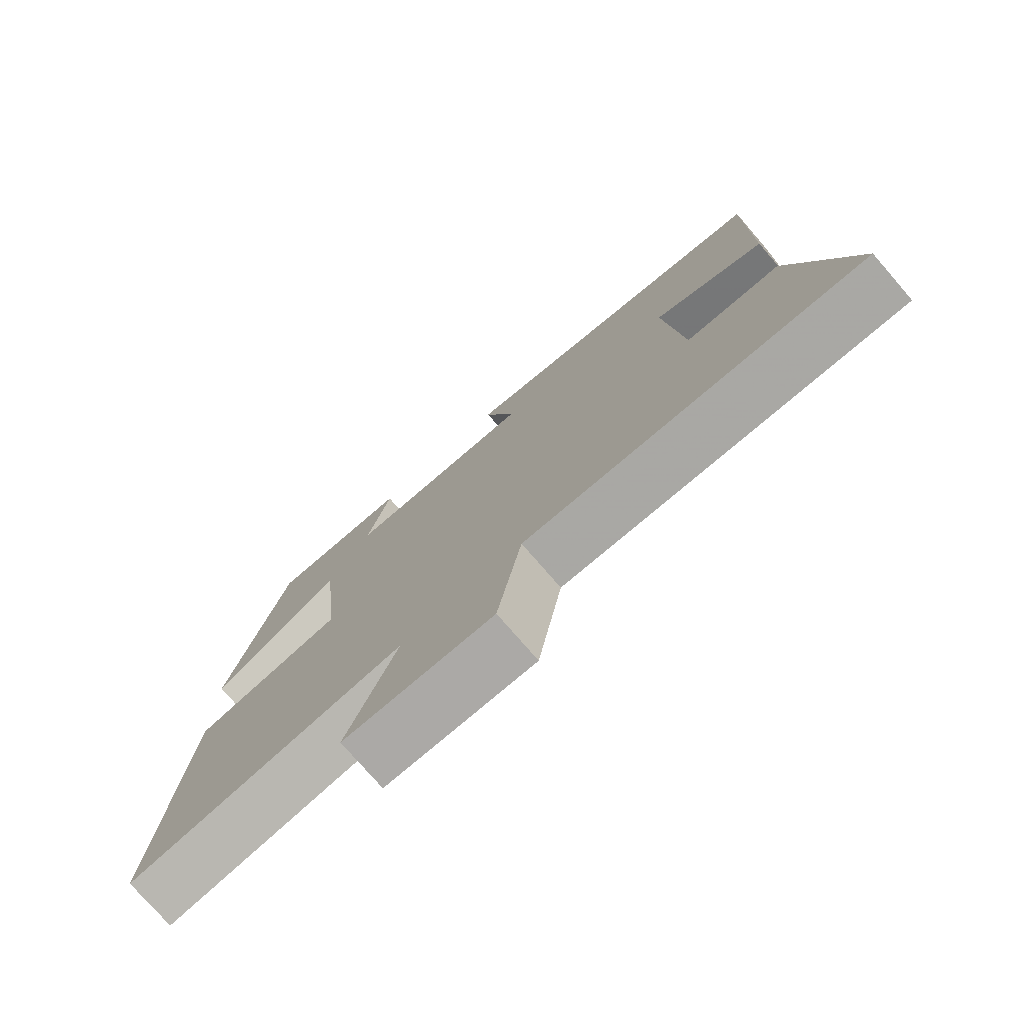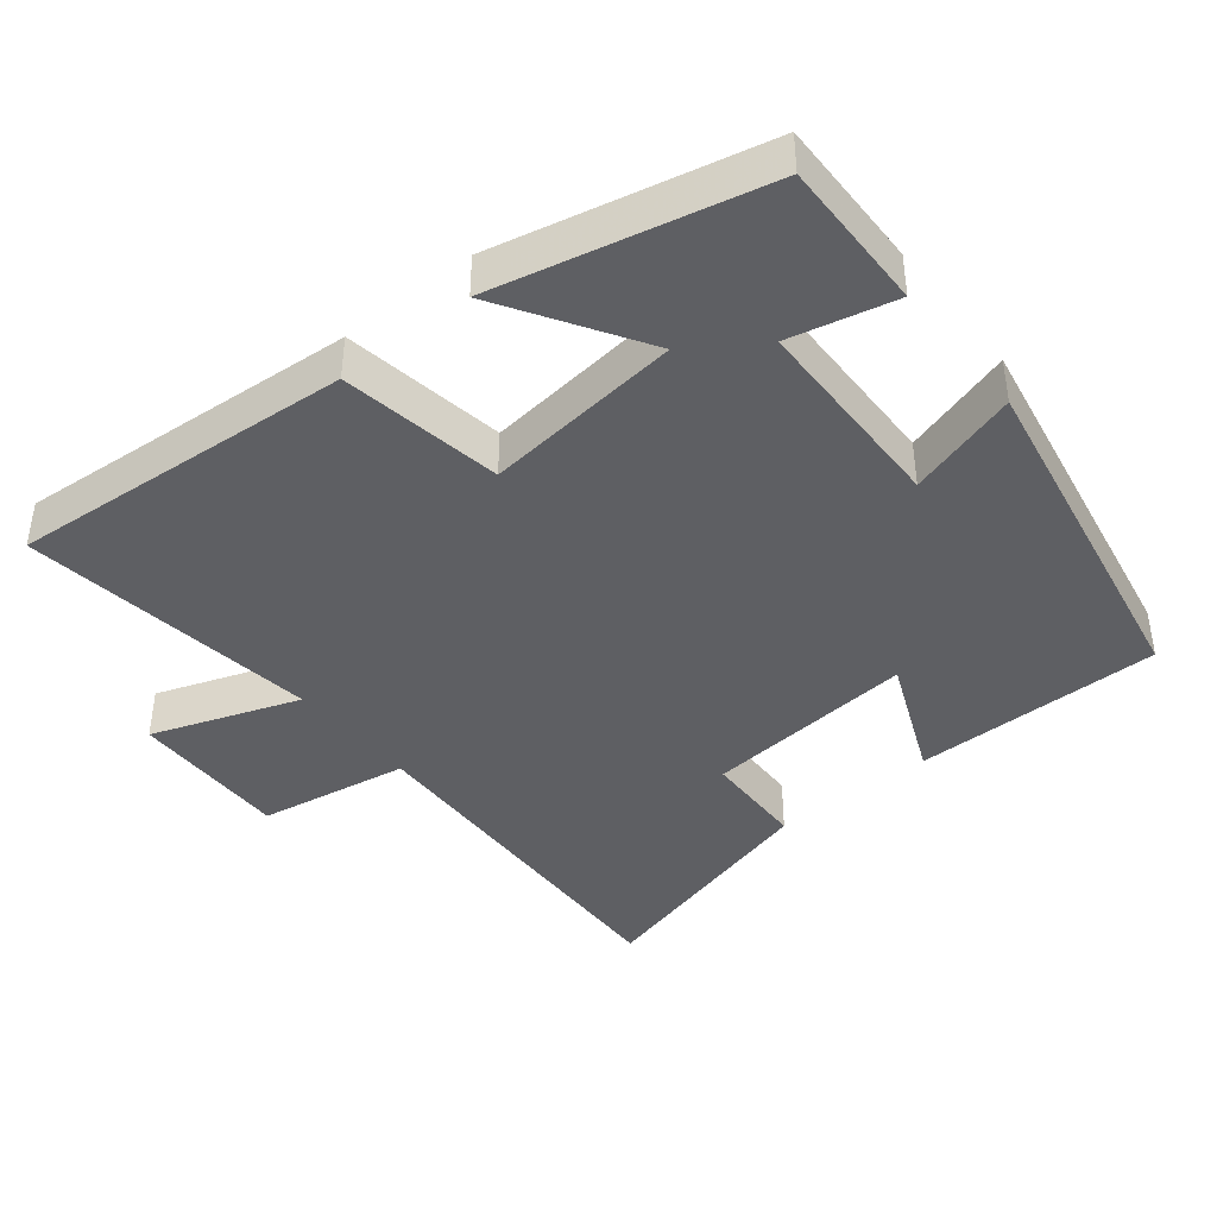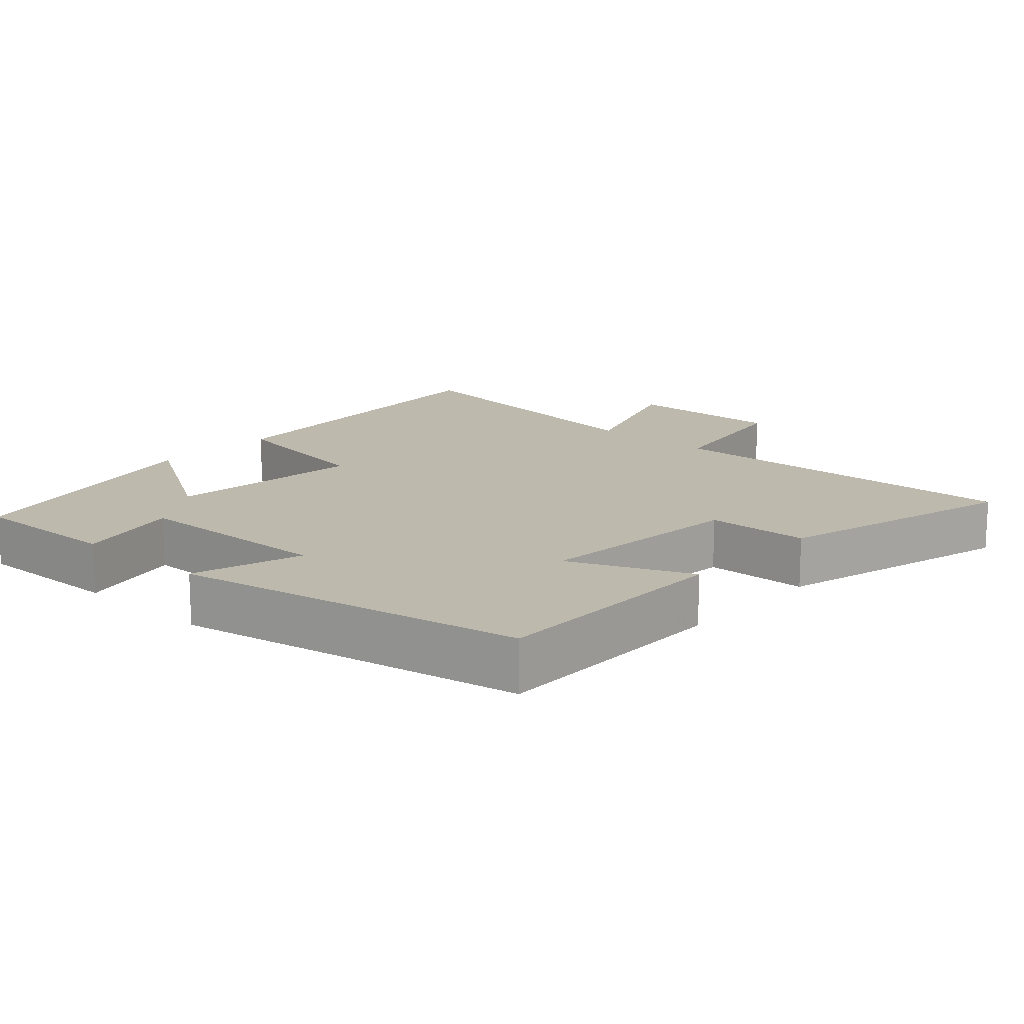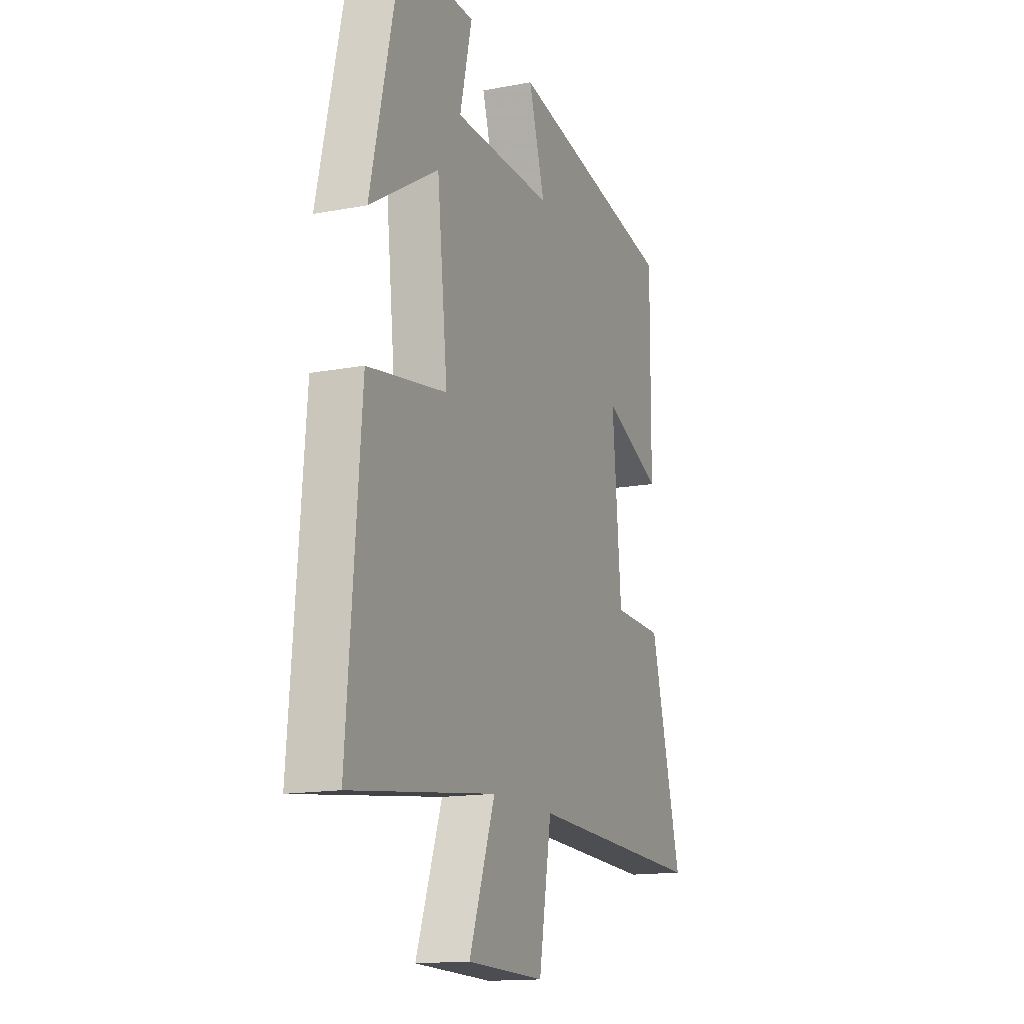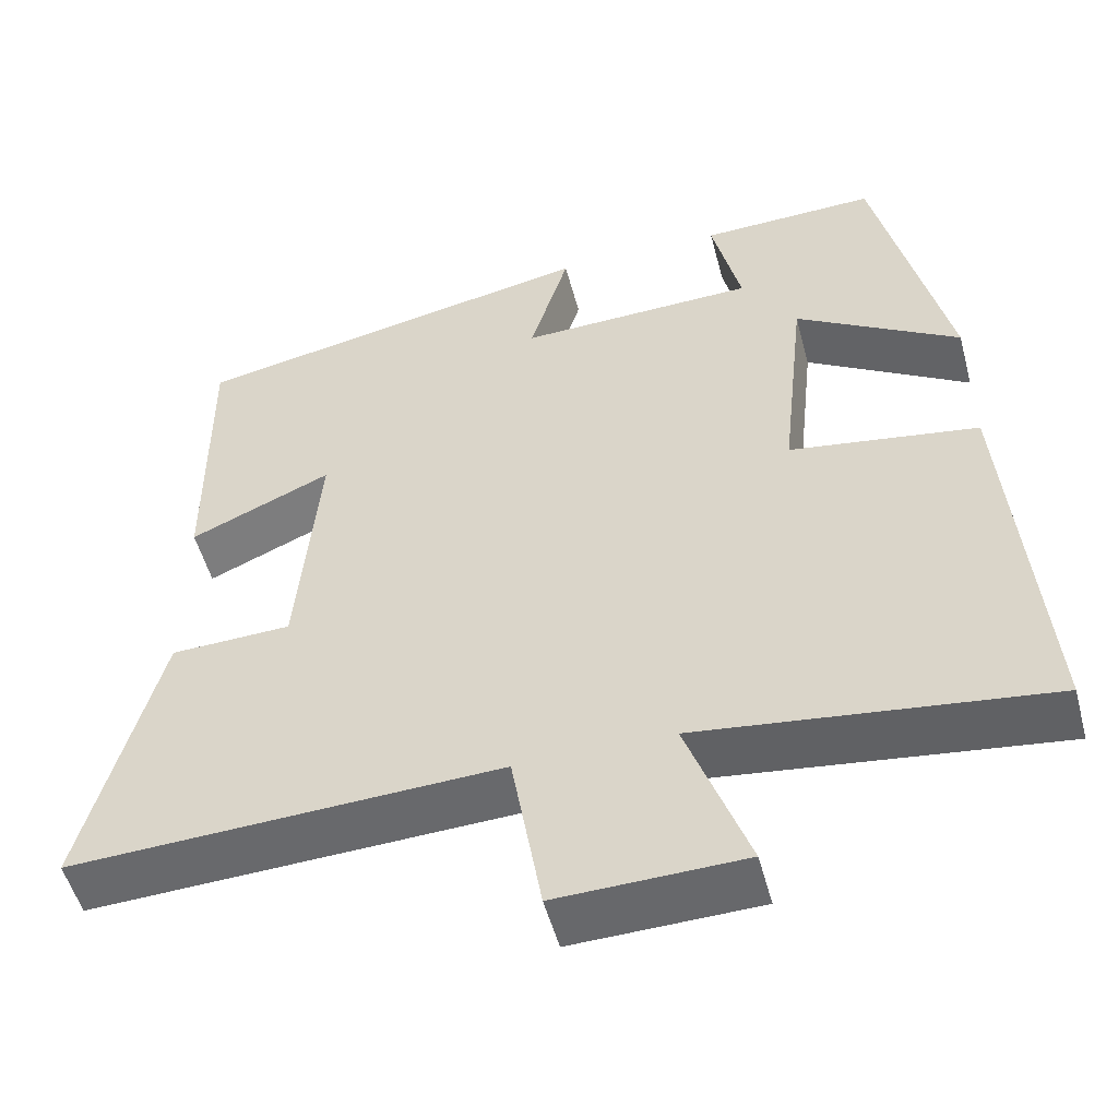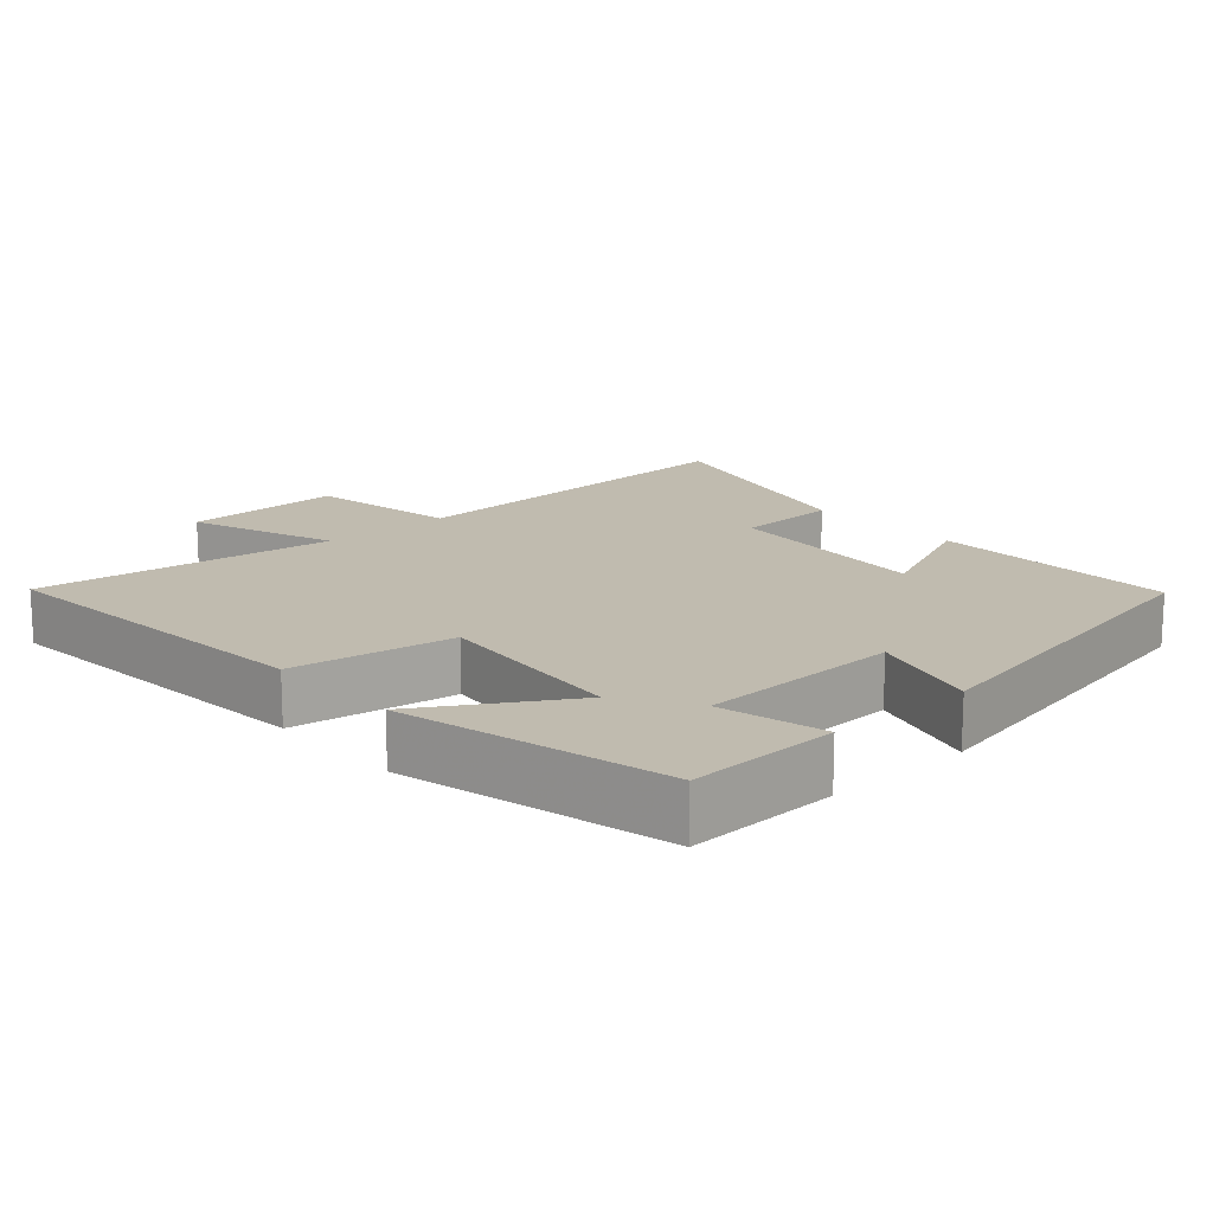
<metadata>
{"format":"obj","ext":"obj","renderer":"f3d","projection":"perspective","resolution":1024,"background":"white","views":[{"elev":-76.7,"azim":40.9,"up":"+Z"},{"elev":-41.4,"azim":-50.9,"up":"+Y"},{"elev":15.3,"azim":42.4,"up":"+Y"},{"elev":-14.9,"azim":-67.8,"up":"+Z"},{"elev":-52.0,"azim":-165.2,"up":"+Z"},{"elev":15.9,"azim":-42.0,"up":"+Y"}]}
</metadata>
<code>
v -0.539 0.07 -0.553
v -0.5 0.07 -0.066
v -0.271 0.07 -0.03
v -0.301 0.07 0.25
v -0.5 0.07 0.128
v -0.413 0.07 0.506
v -0.199 0.07 0.5
v -0.234 0.07 0.351
v 0.054 0.07 0.343
v 0.007 0.07 0.5
v 0.502 0.07 0.405
v 0.5 0.07 0.053
v 0.328 0.07 0.128
v 0.354 0.07 -0.172
v 0.5 0.07 -0.177
v 0.591 0.07 -0.522
v 0.071 0.07 -0.5
v 0.034 0.07 -0.714
v -0.192 0.07 -0.708
v -0.117 0.07 -0.5
v -0.539 0 -0.553
v -0.5 0 -0.066
v -0.271 0 -0.03
v -0.301 0 0.25
v -0.5 0 0.128
v -0.413 0 0.506
v -0.199 0 0.5
v -0.234 0 0.351
v 0.054 0 0.343
v 0.007 0 0.5
v 0.502 0 0.405
v 0.5 0 0.053
v 0.328 0 0.128
v 0.354 0 -0.172
v 0.5 0 -0.177
v 0.591 0 -0.522
v 0.071 0 -0.5
v 0.034 0 -0.714
v -0.192 0 -0.708
v -0.117 0 -0.5
f 17 18 19 20
f 14 15 16 17
f 13 14 17 20
f 10 11 12 13
f 9 10 13
f 8 9 13 20
f 5 6 7 8
f 4 5 8
f 3 4 8 20
f 1 2 3 20
f 40 39 38 37
f 37 36 35 34
f 40 37 34 33
f 33 32 31 30
f 33 30 29
f 40 33 29 28
f 28 27 26 25
f 28 25 24
f 40 28 24 23
f 40 23 22 21
f 1 21 22 2
f 2 22 23 3
f 3 23 24 4
f 4 24 25 5
f 5 25 26 6
f 6 26 27 7
f 7 27 28 8
f 8 28 29 9
f 9 29 30 10
f 10 30 31 11
f 11 31 32 12
f 12 32 33 13
f 13 33 34 14
f 14 34 35 15
f 15 35 36 16
f 16 36 37 17
f 17 37 38 18
f 18 38 39 19
f 19 39 40 20
f 20 40 21 1

</code>
